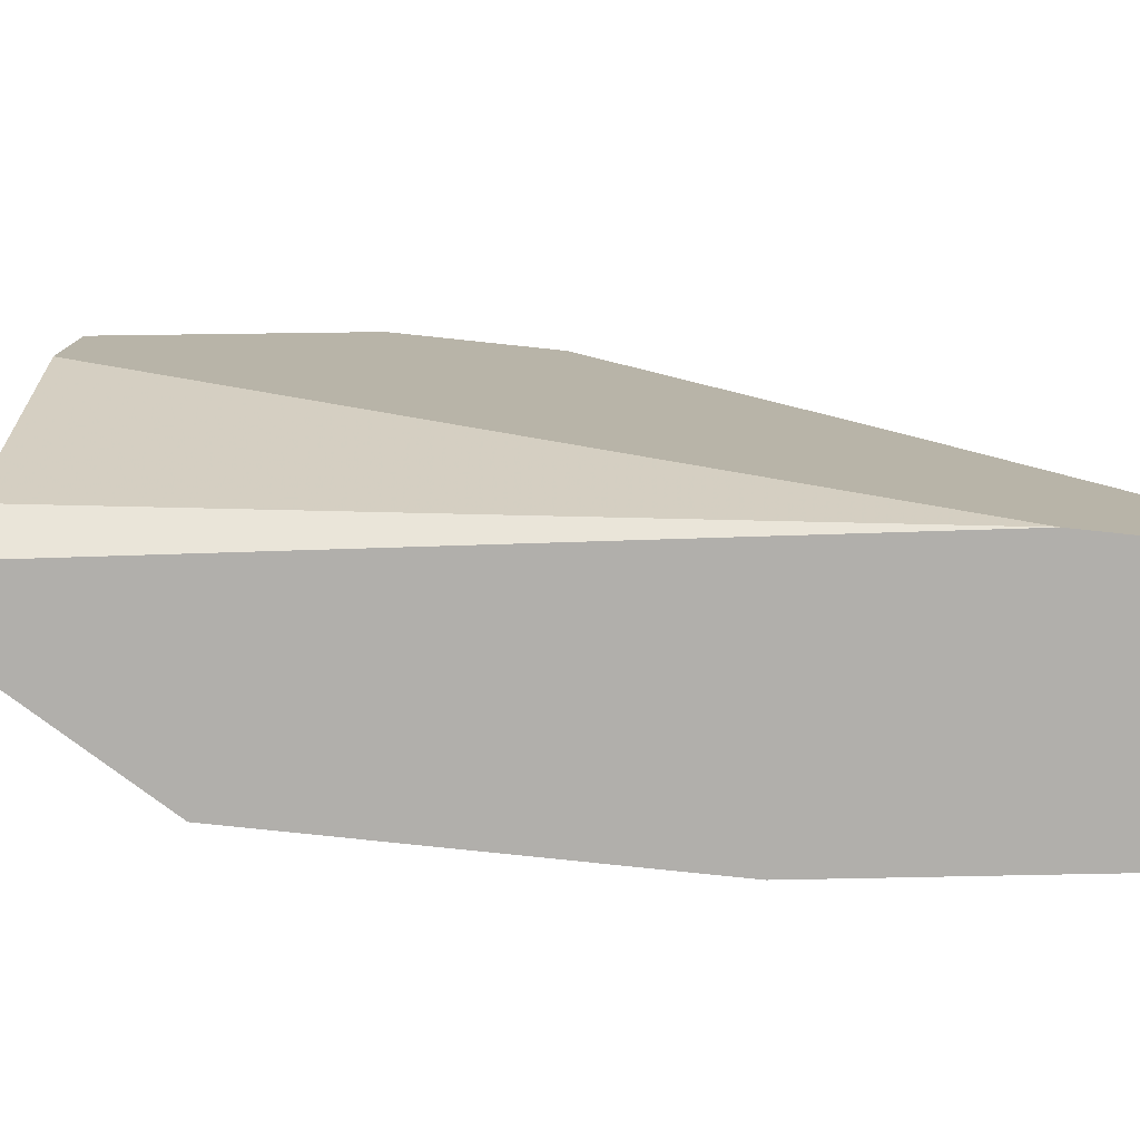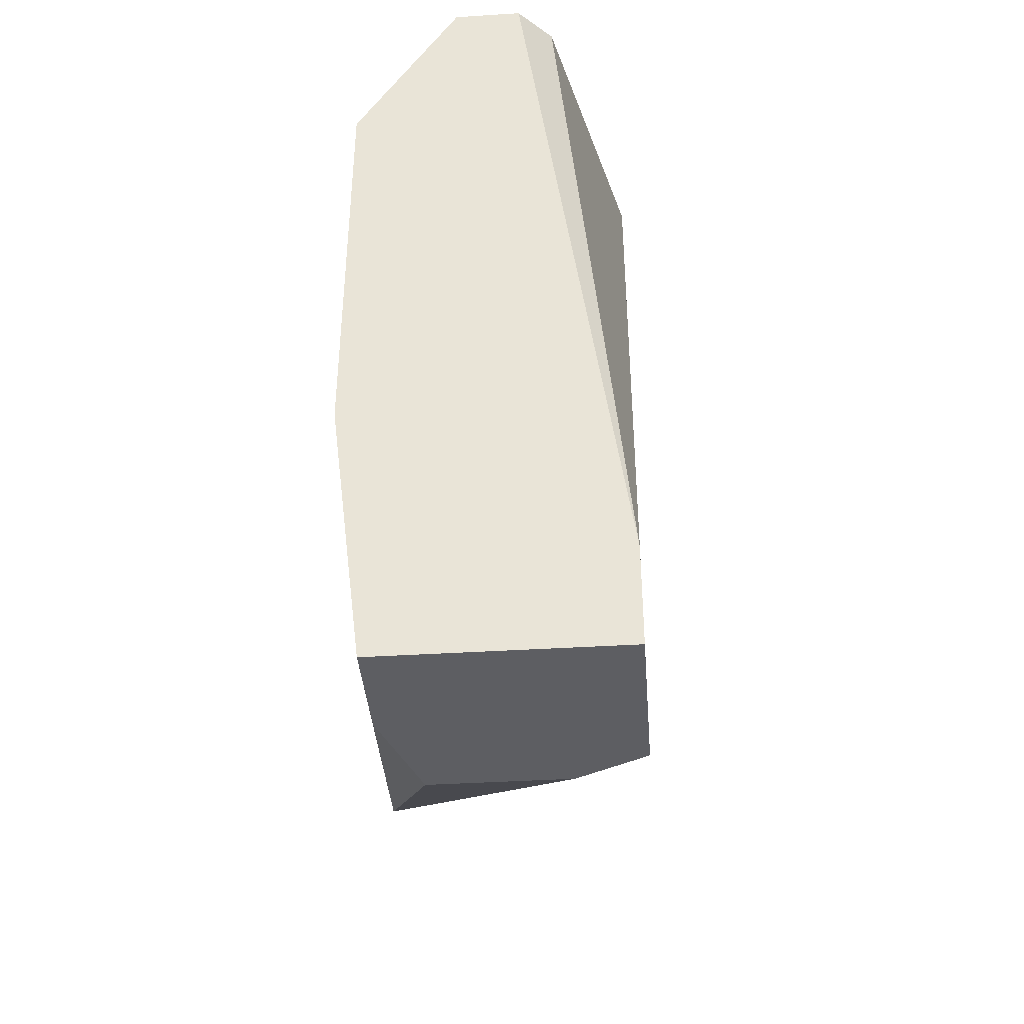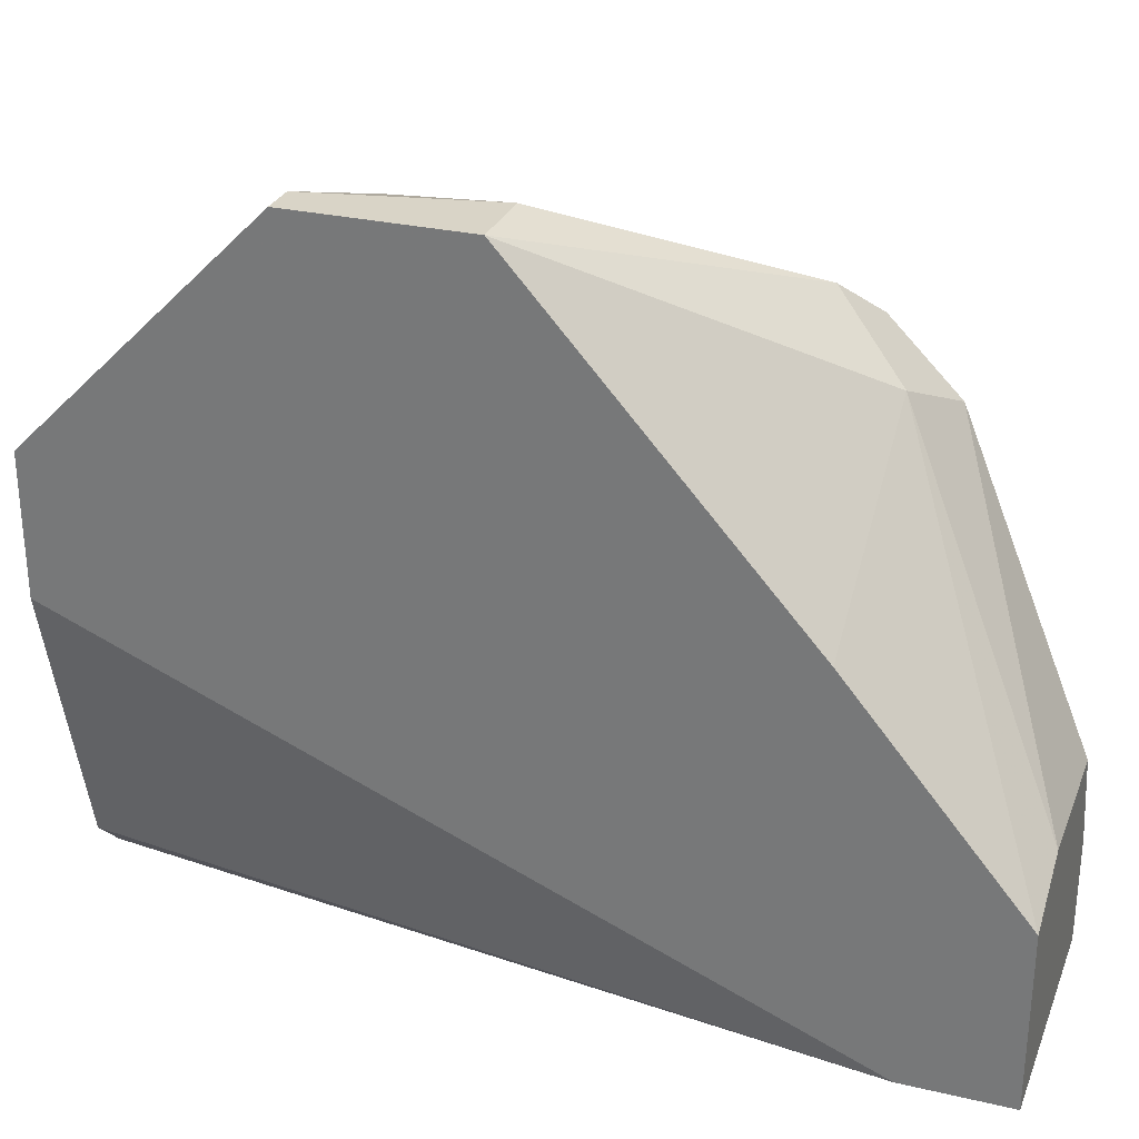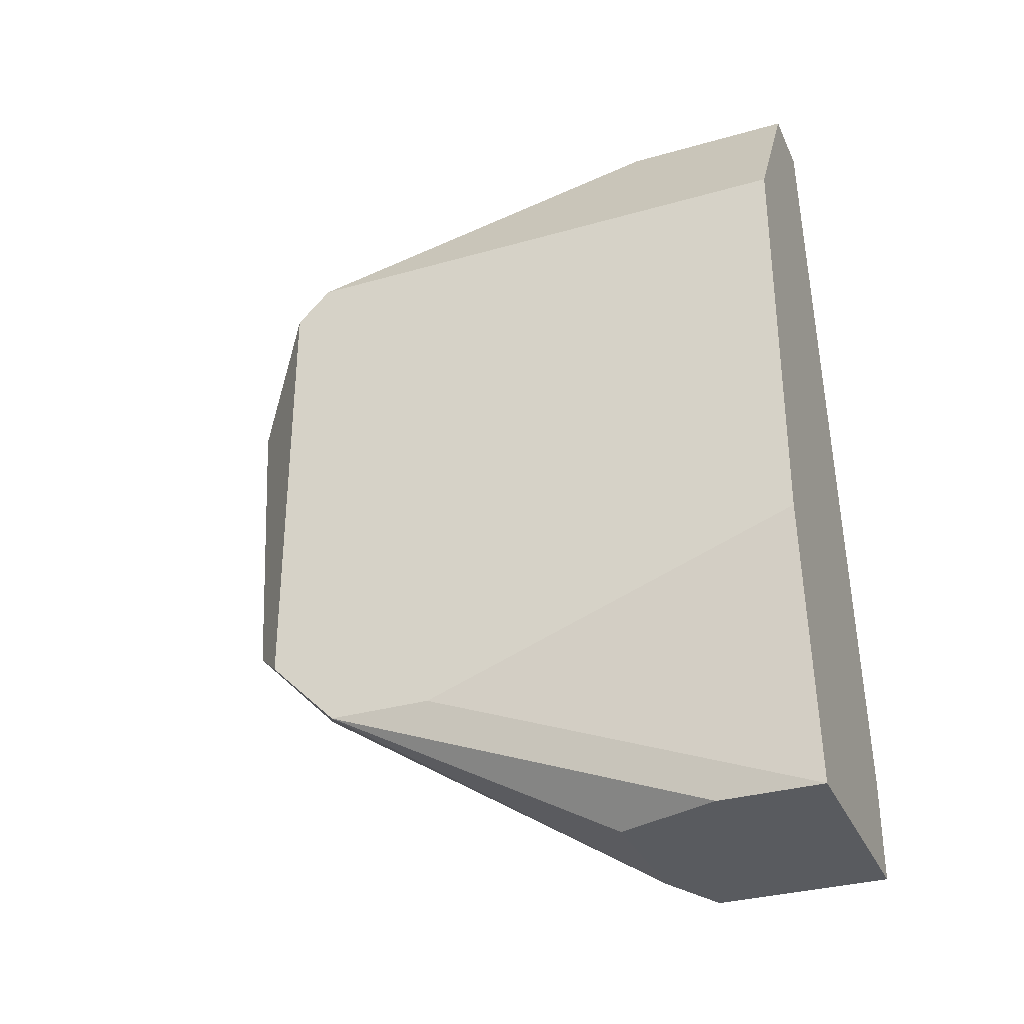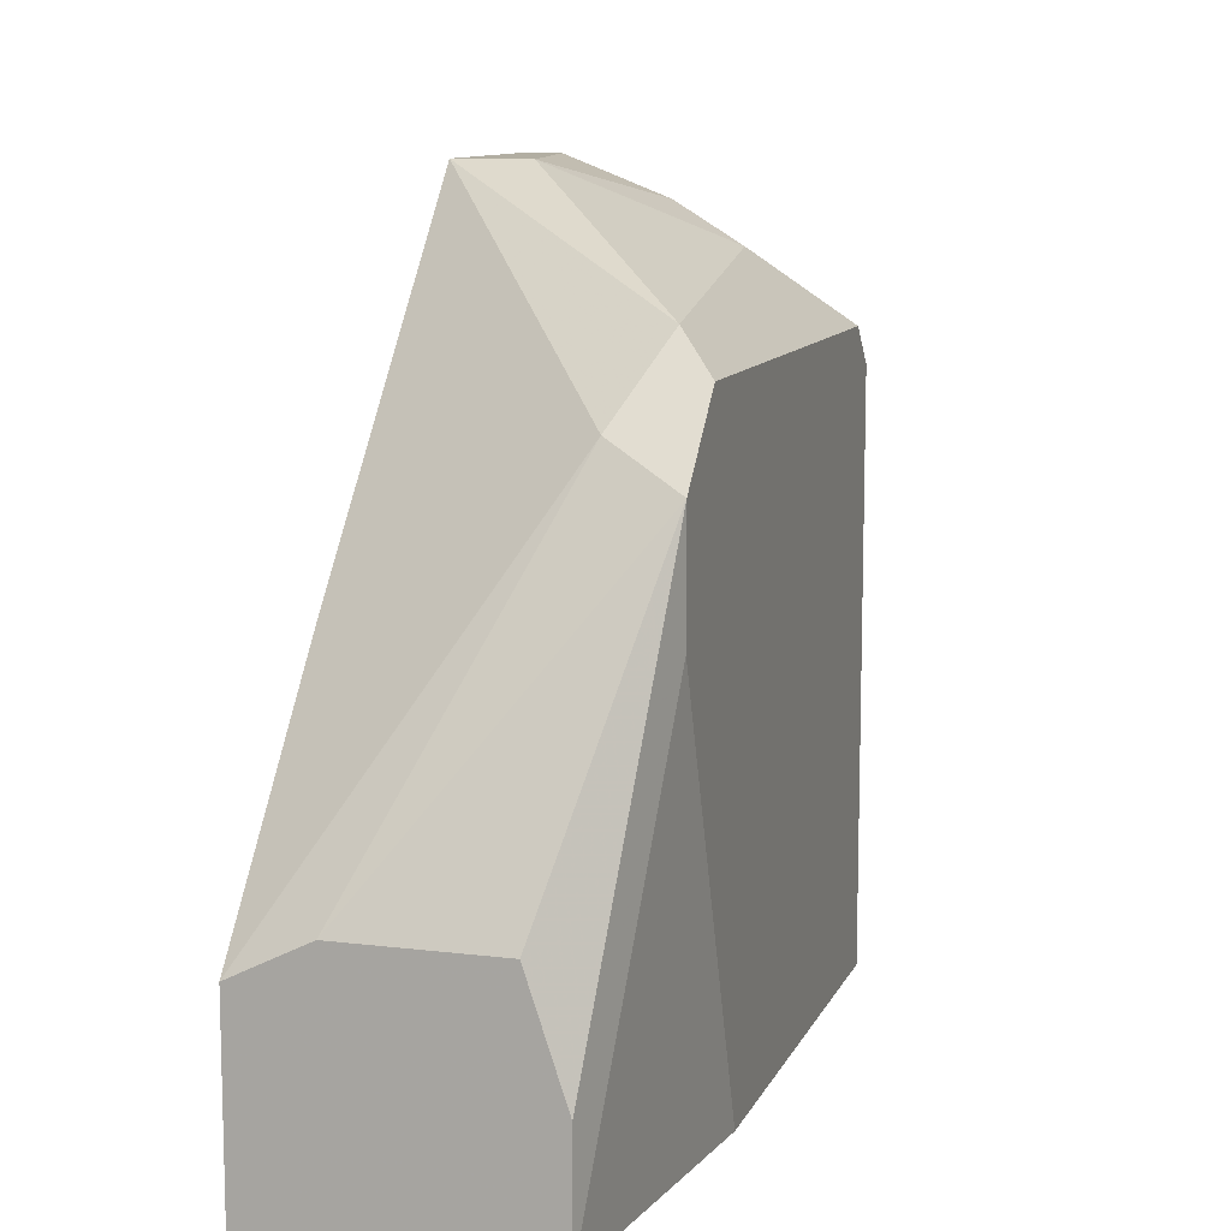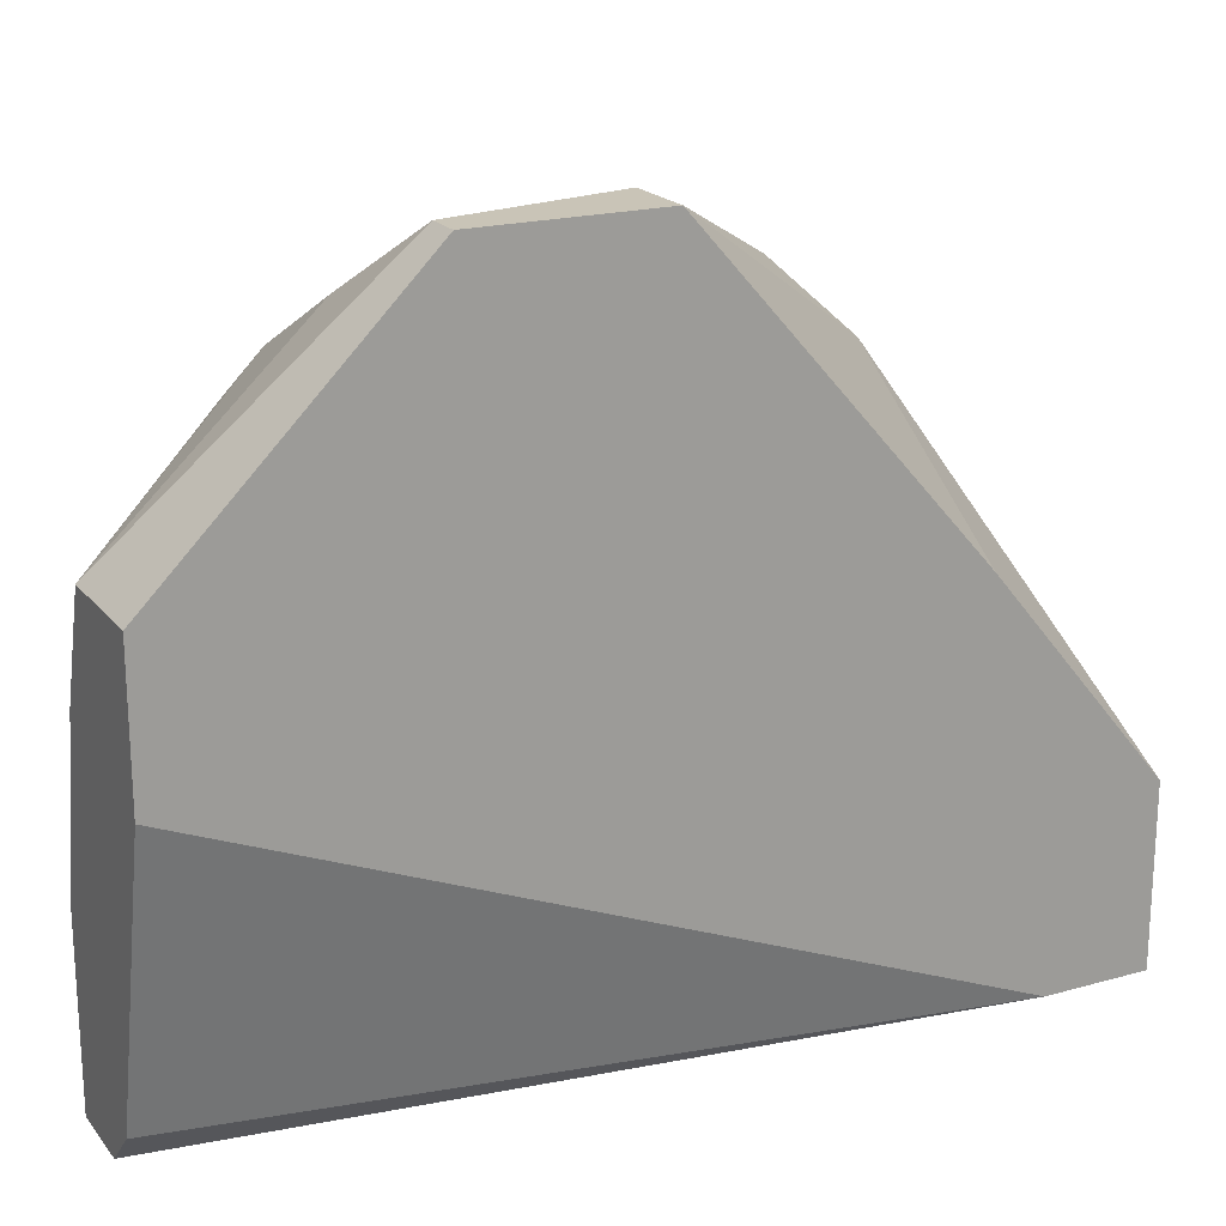
<metadata>
{"format":"obj","ext":"obj","renderer":"f3d","projection":"perspective","resolution":1024,"background":"white","views":[{"elev":-78.1,"azim":84.0,"up":"+Y"},{"elev":-39.2,"azim":4.5,"up":"+Z"},{"elev":28.7,"azim":109.3,"up":"+Y"},{"elev":-32.6,"azim":-68.3,"up":"+Z"},{"elev":10.7,"azim":-163.0,"up":"+Y"},{"elev":19.9,"azim":62.7,"up":"+Y"}]}
</metadata>
<code>
v 0.03244 0.03428 -0.01052
v 0.03479 0.01789 0.005868
v 0.03479 -0.01255 -0.05266
v 0.03479 -0.01255 -0.04564
v 0.03479 0.03428 -0.01052
v 0.03479 0.03428 -0.02223
v 0.03479 0.0132 -0.04095
v 0.03479 -0.000841 -0.05266
v 0.03479 0.008532 0.005868
v 0.02776 0.01789 0.005868
v 0.02776 -0.01255 0.005868
v 0.02308 -0.01255 0.005868
v 0.02308 -0.000841 0.005868
v 0.02074 0.001501 -0.05266
v 0.02074 0.02959 -0.01521
v 0.02074 0.02257 -0.04095
v 0.01606 -0.01255 -0.005848
v 0.01606 -0.01255 -0.03393
v 0.01606 0.0132 -0.0433
v 0.01606 0.02491 -0.03861
v 0.01606 0.02491 -0.00818
v 0.01606 0.02257 -0.005848
v 0.01606 0.02023 -0.0433
v 0.0184 -0.005521 -0.05266
v 0.0184 -0.01255 -0.05266
v 0.0184 0.02725 -0.03626
v 0.0301 0.001501 -0.05266
v 0.0301 0.03428 -0.02223
v 0.0301 -0.01021 0.005868
v 0.02542 0.01086 0.005868
v 0.02542 0.03193 -0.01287
v 0.02542 0.02959 -0.00818
f 1 21 32
f 17 25 3
f 9 3 6
f 19 17 22
f 17 3 11
f 25 19 23
f 19 22 23
f 3 25 8
f 6 3 8
f 11 9 10
f 9 6 5
f 22 17 12
f 17 11 12
f 11 10 12
f 9 11 29
f 8 25 14
f 19 25 18
f 17 19 18
f 25 17 18
f 26 6 16
f 10 9 2
f 9 5 2
f 5 10 2
f 23 22 21
f 22 10 21
f 3 9 4
f 11 3 4
f 9 29 4
f 29 11 4
f 22 12 13
f 12 10 13
f 5 6 28
f 6 26 28
f 10 5 1
f 31 21 1
f 5 28 1
f 28 31 1
f 21 31 15
f 31 28 15
f 28 26 15
f 16 23 20
f 26 16 20
f 23 21 20
f 21 15 20
f 15 26 20
f 14 23 27
f 8 14 27
f 16 8 27
f 23 16 27
f 6 8 7
f 16 6 7
f 8 16 7
f 25 23 24
f 14 25 24
f 23 14 24
f 10 22 30
f 22 13 30
f 13 10 30
f 21 10 32
f 10 1 32

</code>
